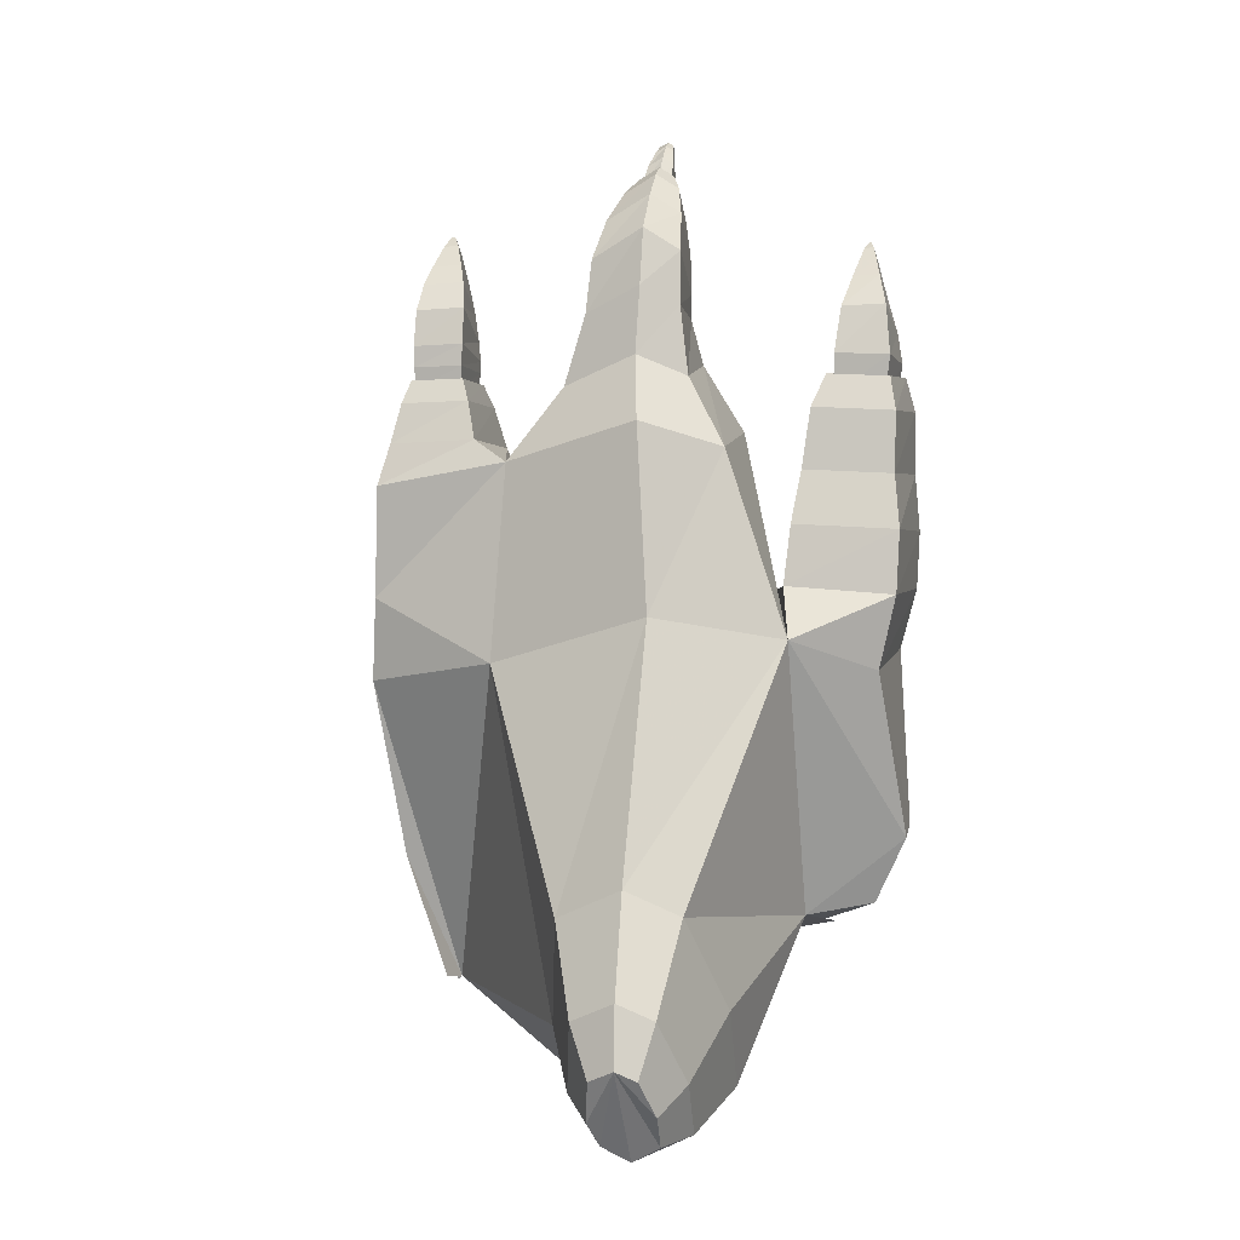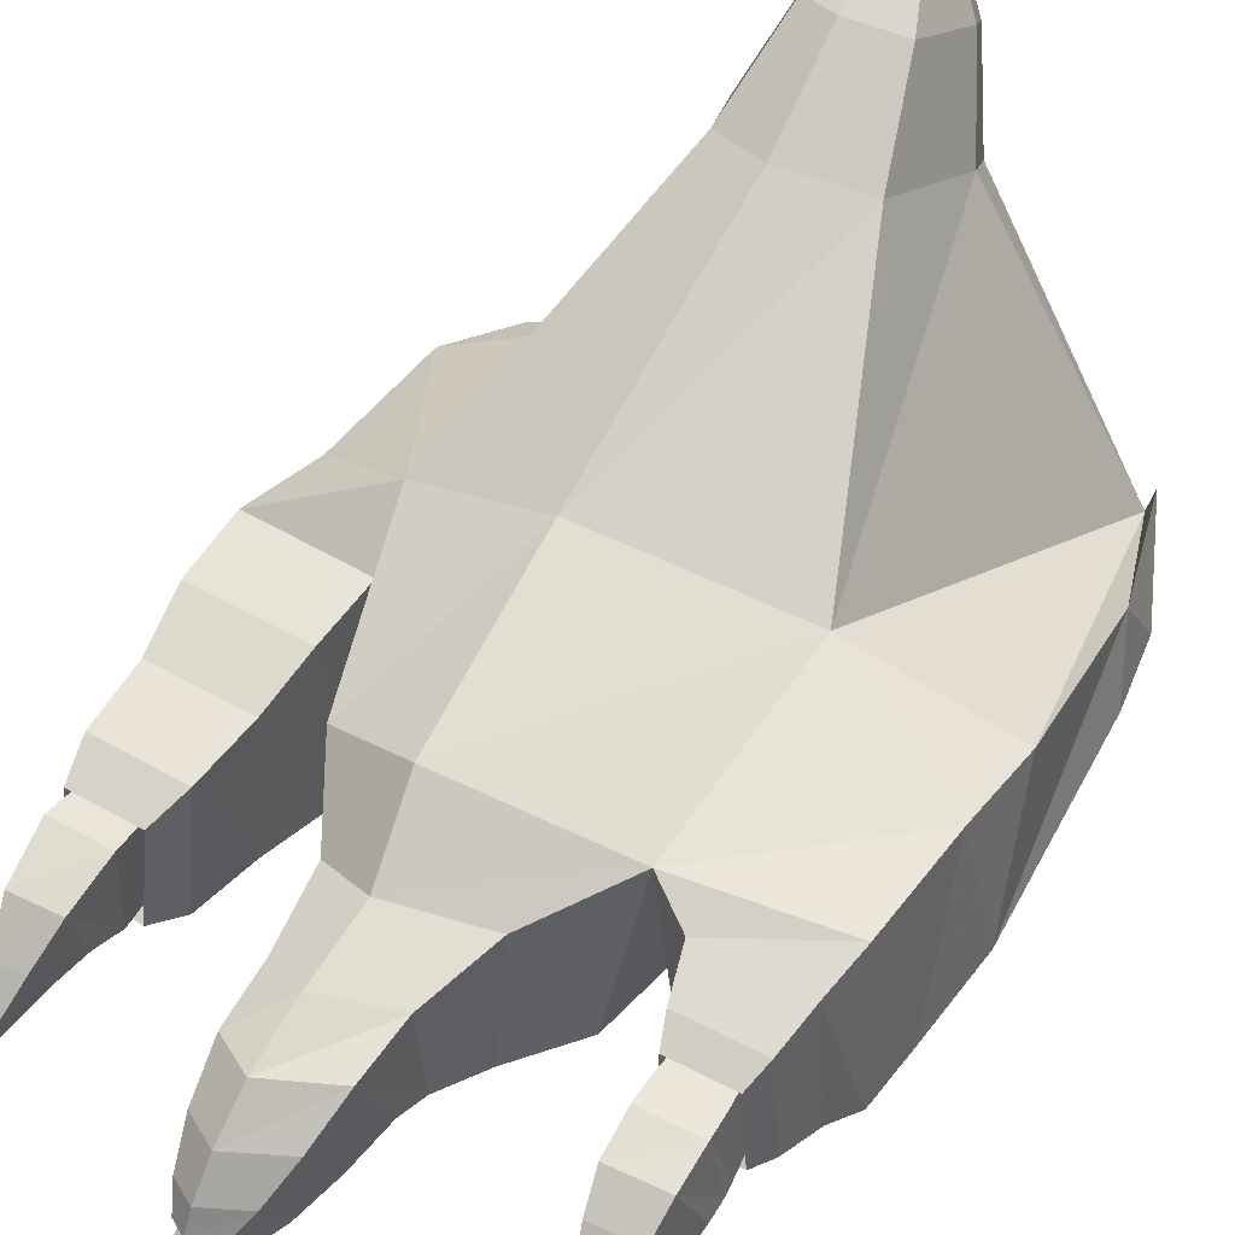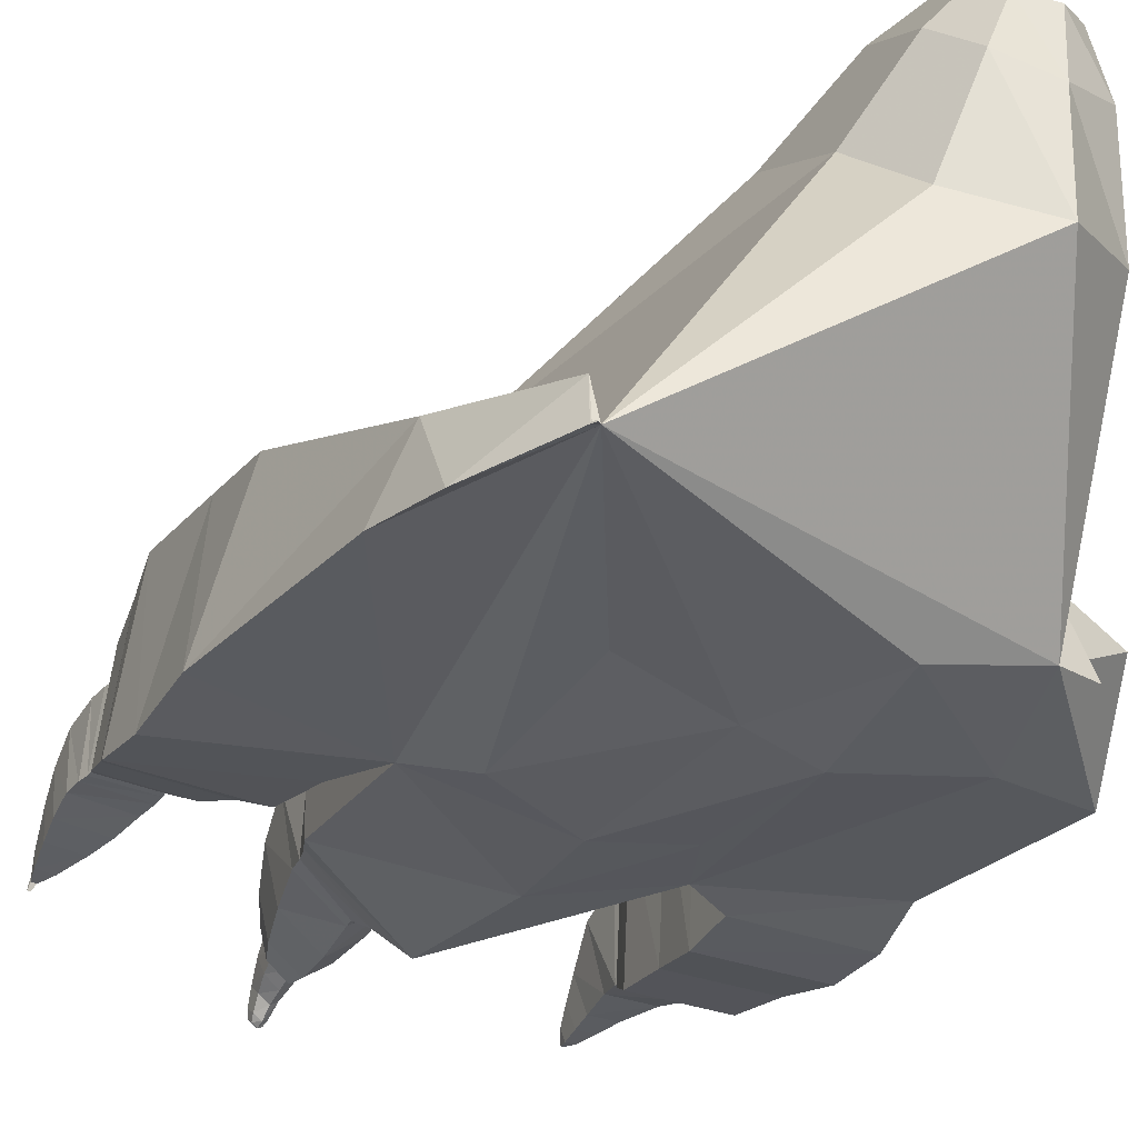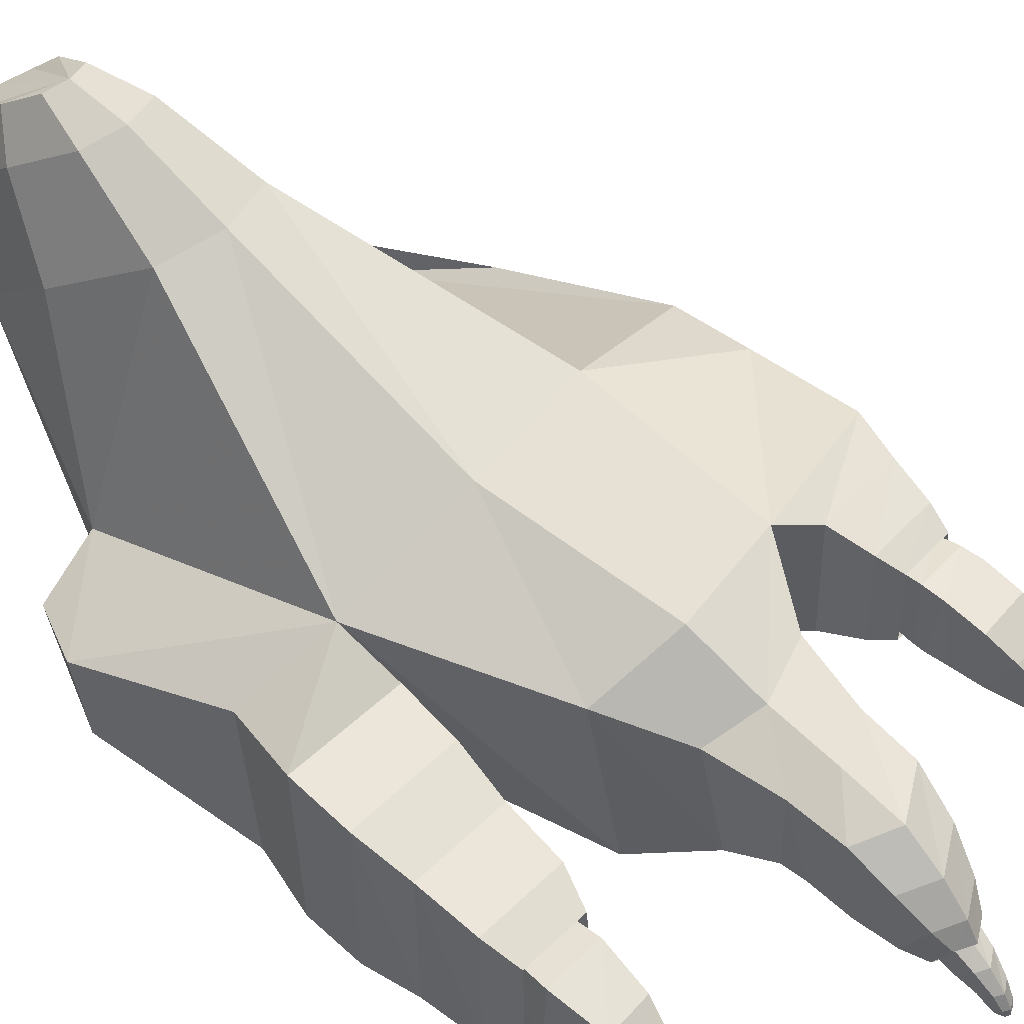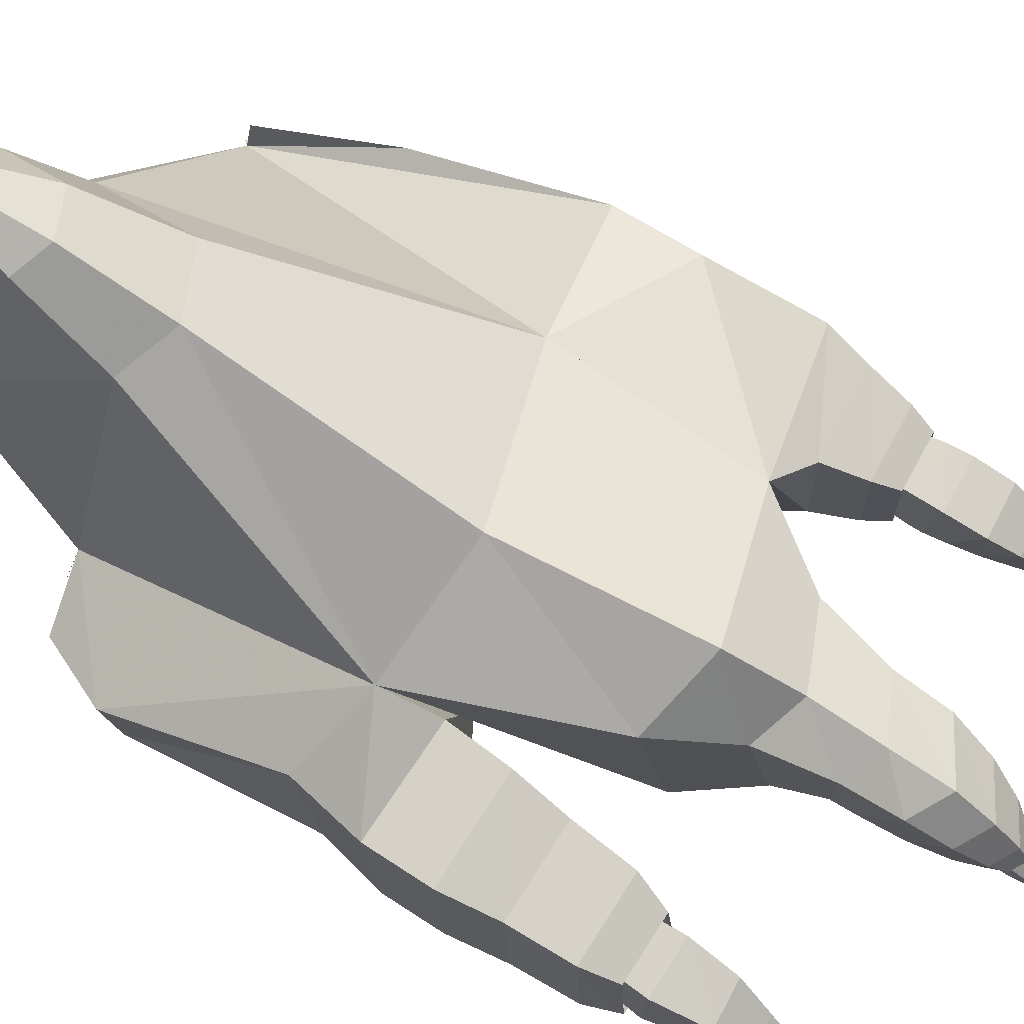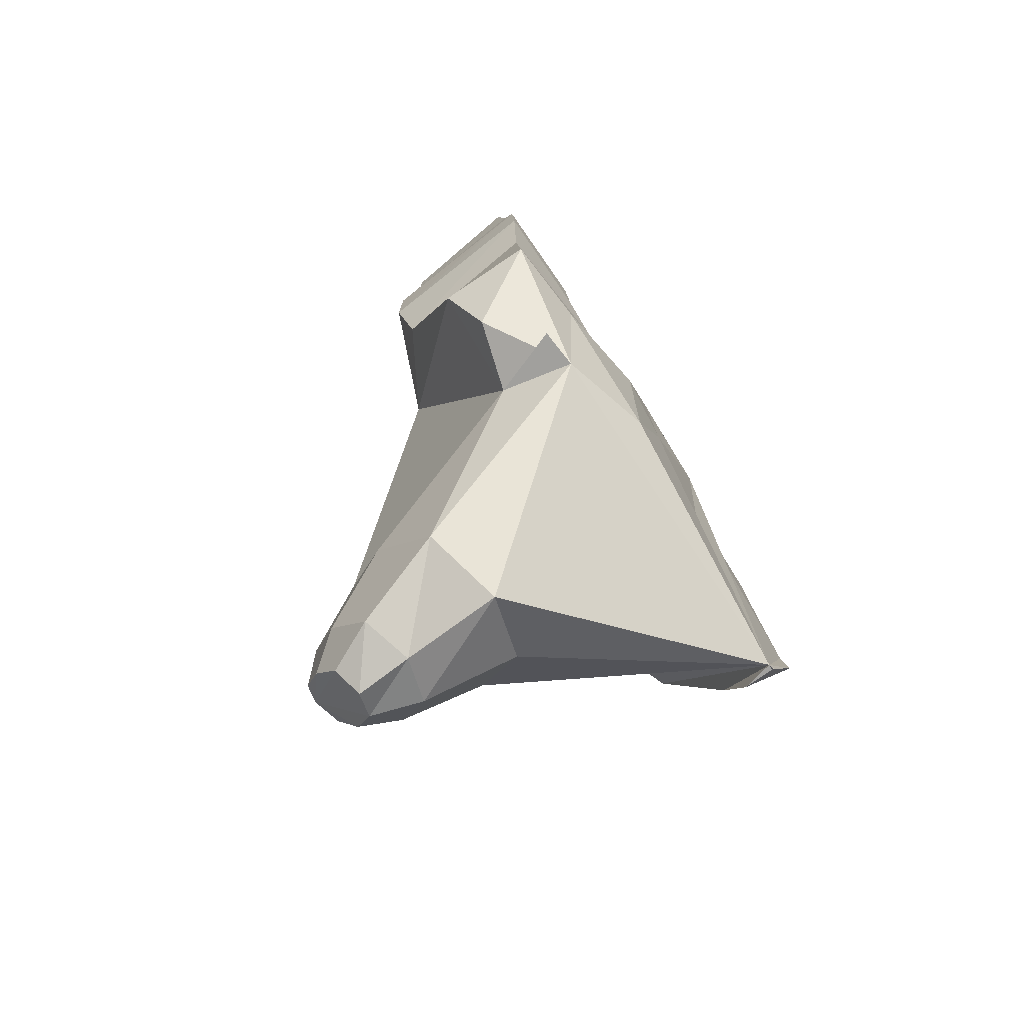
<metadata>
{"format":"obj","ext":"obj","renderer":"f3d","projection":"perspective","resolution":1024,"background":"white","views":[{"elev":-1.5,"azim":-168.1,"up":"+Z"},{"elev":53.0,"azim":29.7,"up":"+Y"},{"elev":-31.7,"azim":148.5,"up":"+Y"},{"elev":51.5,"azim":-48.2,"up":"+Y"},{"elev":74.3,"azim":-60.3,"up":"+Y"},{"elev":-76.0,"azim":-53.8,"up":"+Z"}]}
</metadata>
<code>
o LeftFoot_Cube.001
v -0.04224 -0.0351 0.2143
v 0.3233 -0.4204 0.0946
v 0.2228 -0.1848 0.5015
v -0.07734 -0.1961 0.000291
v 0.02341 -0.01244 0.2457
v 0.1079 -0.04196 0.2092
v 0.01547 -0.223 -0.05267
v 0.1027 -0.1913 -0.001628
v 0.1287 -0.1189 0.07713
v 0.01556 -0.1161 0.5546
v -0.1394 -0.3476 0.1895
v -0.1392 -0.1952 0.5286
v -0.08273 -0.1145 0.09962
v -0.1204 -0.4378 0.1658
v 0.2161 -0.4269 0.5718
v 0.03571 -0.4506 0.681
v -0.07006 -0.451 0.5889
v 0.1758 -0.4382 0.3202
v 0.1694 -0.4509 0.5124
v 0.0522 -0.4588 0.5553
v -0.1534 -0.4662 0.2882
v 0.05453 -0.4613 0.33
v -0.005193 -0.4625 0.1846
v -0.0309 -0.459 0.5124
v -0.02857 -0.4742 0.3382
v 0.03206 -0.1374 0.7879
v 0.2067 -0.1972 0.7471
v -0.0645 -0.1904 0.7595
v 0.04501 -0.442 0.848
v 0.1839 -0.3911 0.7885
v -0.05589 -0.3963 0.7975
v 0.04444 -0.1903 0.8734
v 0.138 -0.2147 0.8393
v -0.01528 -0.2184 0.849
v 0.05163 -0.3873 0.9142
v 0.1427 -0.3532 0.87
v -0.00995 -0.3571 0.8794
v 0.04085 -0.2005 0.9589
v 0.1121 -0.2182 0.9281
v -0.004818 -0.2224 0.9366
v 0.05024 -0.3627 0.9543
v 0.1186 -0.332 0.9256
v 0.001719 -0.335 0.9344
v 0.03958 -0.2149 1.031
v 0.1056 -0.2247 0.9957
v -0.004391 -0.2286 1.004
v 0.04548 -0.36 0.9719
v 0.1102 -0.3266 0.9564
v 0.000189 -0.3295 0.9648
v 0.03775 -0.2486 1.078
v 0.09371 -0.2548 1.048
v 0.00049 -0.2582 1.055
v 0.04215 -0.3696 1.021
v 0.09707 -0.3399 1.008
v 0.003861 -0.3424 1.015
v 0.03684 -0.2821 1.109
v 0.07848 -0.2866 1.087
v 0.009128 -0.2891 1.092
v 0.04011 -0.3721 1.066
v 0.08099 -0.35 1.057
v 0.01164 -0.3519 1.062
v 0.03705 -0.3069 1.123
v 0.06502 -0.3094 1.108
v 0.01862 -0.3111 1.111
v 0.03922 -0.3667 1.095
v 0.06671 -0.3522 1.088
v 0.02032 -0.3535 1.091
v 0.03863 -0.3058 1.108
v 0.0619 -0.3081 1.096
v 0.02307 -0.3096 1.099
v 0.04051 -0.3557 1.084
v 0.06334 -0.343 1.078
v 0.02451 -0.3443 1.082
v 0.03701 -0.3286 1.14
v 0.05574 -0.3285 1.13
v 0.02426 -0.3307 1.132
v 0.03873 -0.3651 1.114
v 0.05703 -0.3541 1.111
v 0.02556 -0.3561 1.114
v 0.03694 -0.3518 1.159
v 0.04995 -0.349 1.152
v 0.02782 -0.3518 1.154
v 0.03813 -0.3715 1.135
v 0.05087 -0.3634 1.134
v 0.02874 -0.366 1.137
v 0.03764 -0.3692 1.168
v 0.04743 -0.3668 1.162
v 0.03064 -0.3691 1.164
v 0.03854 -0.3832 1.148
v 0.04812 -0.3767 1.148
v 0.03133 -0.379 1.15
v 0.03821 -0.379 1.169
v 0.04524 -0.376 1.166
v 0.03306 -0.3776 1.167
v 0.03871 -0.3869 1.157
v 0.04572 -0.3829 1.156
v 0.03354 -0.3845 1.157
v 0.3738 -0.3371 0.2572
v 0.3902 -0.2459 0.4808
v 0.3949 -0.42 0.2967
v 0.4076 -0.4091 0.5598
v -0.24 -0.2619 0.4931
v -0.2647 -0.3502 0.287
v -0.2492 -0.4486 0.5225
v -0.2591 -0.4628 0.2988
v 0.3811 -0.43 0.2039
v 0.3311 -0.3795 0.09751
v 0.3314 -0.4219 0.09612
v 0.3305 -0.4196 0.09495
v 0.3305 -0.4223 0.09329
v 0.3298 -0.4208 0.09235
v 0.3296 -0.4227 0.09041
v 0.329 -0.422 0.08972
v 0.3288 -0.4226 0.08959
v 0.3284 -0.4225 0.08913
v 0.2367 -0.4122 0.654
v 0.3811 -0.2256 0.5831
v 0.3958 -0.408 0.6685
v 0.2361 -0.3954 0.7419
v 0.3722 -0.2036 0.721
v 0.3903 -0.3944 0.7438
v 0.2511 -0.2146 0.7771
v 0.2511 -0.375 0.7813
v 0.3599 -0.2183 0.7744
v 0.3747 -0.3732 0.7824
v 0.2636 -0.2303 0.8272
v 0.2632 -0.3568 0.8313
v 0.3498 -0.2319 0.8259
v 0.3615 -0.3553 0.8321
v 0.274 -0.2433 0.8565
v 0.2736 -0.3414 0.8597
v 0.3408 -0.2446 0.8555
v 0.35 -0.3403 0.8604
v 0.2791 -0.2508 0.8464
v 0.2787 -0.3348 0.8491
v 0.3362 -0.2519 0.8455
v 0.3442 -0.3338 0.8497
v 0.2768 -0.2467 0.8734
v 0.2767 -0.3368 0.8745
v 0.3383 -0.2477 0.8723
v 0.3468 -0.3357 0.875
v 0.2756 -0.2465 0.9006
v 0.2764 -0.3374 0.8892
v 0.3386 -0.2466 0.8989
v 0.3483 -0.3353 0.8895
v 0.2763 -0.2558 0.9473
v 0.2789 -0.3383 0.9145
v 0.3373 -0.254 0.945
v 0.3484 -0.3347 0.9143
v 0.2833 -0.2778 0.9828
v 0.2857 -0.3454 0.951
v 0.3341 -0.2759 0.9807
v 0.3437 -0.3421 0.9507
v 0.2922 -0.3004 1.009
v 0.294 -0.3498 0.9854
v 0.3294 -0.299 1.007
v 0.3364 -0.3474 0.9852
v 0.3043 -0.3288 1.038
v 0.3051 -0.3533 1.027
v 0.3227 -0.3281 1.038
v 0.3262 -0.3521 1.027
v 0.3129 -0.3471 1.053
v 0.3131 -0.3543 1.05
v 0.3182 -0.3469 1.053
v 0.3193 -0.3539 1.05
v 0.3173 -0.3579 1.055
v 0.3175 -0.3615 1.053
v 0.3201 -0.3578 1.054
v 0.3205 -0.3613 1.053
v -0.1233 -0.455 0.6156
v -0.1274 -0.24 0.5947
v -0.2692 -0.4601 0.599
v -0.2626 -0.2489 0.5836
v -0.1344 -0.4552 0.6879
v -0.1356 -0.2469 0.6701
v -0.2733 -0.4592 0.6722
v -0.2663 -0.2544 0.6625
v -0.149 -0.4398 0.7576
v -0.1462 -0.2664 0.7377
v -0.2691 -0.4431 0.744
v -0.2589 -0.2729 0.7312
v -0.1612 -0.4273 0.8339
v -0.157 -0.2714 0.8143
v -0.2707 -0.4304 0.8216
v -0.2601 -0.2772 0.8083
v -0.1778 -0.4053 0.8724
v -0.1739 -0.2883 0.8565
v -0.261 -0.4077 0.863
v -0.252 -0.2928 0.8521
v -0.1841 -0.3938 0.8433
v -0.1824 -0.2981 0.8319
v -0.2506 -0.3957 0.8356
v -0.2447 -0.3018 0.8284
v -0.1852 -0.3961 0.8859
v -0.1835 -0.2909 0.8821
v -0.2575 -0.3975 0.8791
v -0.2517 -0.2944 0.879
v -0.1937 -0.39 0.9181
v -0.1904 -0.3077 0.9421
v -0.2522 -0.3889 0.9171
v -0.2453 -0.309 0.9435
v -0.2035 -0.3908 0.9635
v -0.2011 -0.3413 0.9839
v -0.2391 -0.3896 0.9639
v -0.2344 -0.3419 0.9856
v -0.2083 -0.3934 0.9926
v -0.2067 -0.3607 1.006
v -0.2318 -0.3926 0.9929
v -0.2287 -0.3611 1.007
v -0.2128 -0.3951 1.018
v -0.212 -0.378 1.025
v -0.2251 -0.3946 1.018
v -0.2235 -0.3782 1.026
v -0.2166 -0.3936 1.032
v -0.2164 -0.389 1.034
v -0.2199 -0.3934 1.032
v -0.2194 -0.3891 1.034
v -0.2231 -0.3756 0.204
v -0.1679 -0.4351 0.1748
v -0.02345 0.02723 0.1053
v -0.04677 -0.07975 -0.03686
v 0.02016 0.04228 0.1262
v 0.07631 0.02268 0.1019
v 0.01489 -0.09759 -0.05674
v 0.07286 -0.07656 -0.03814
v 0.09012 -0.02847 0.01419
v -0.05035 -0.02551 0.02913
v -0.006704 0.04589 0.04134
v -0.02017 -0.01589 -0.04075
v 0.01848 0.05458 0.05342
v 0.05091 0.04326 0.03942
v 0.01544 -0.02619 -0.06059
v 0.04892 -0.01405 -0.04149
v 0.05888 0.01372 -0.01127
v -0.02224 0.01543 -0.00264
f 230 231 234 233 232 229 235 228
f 9 6 3 2
f 6 5 10 3
f 5 1 12 10
f 15 3 27 30
f 17 16 29 31
f 2 3 99 98
f 110 2 112
f 15 16 20 19
f 19 20 22 18
f 20 24 25 22
f 16 17 24 20
f 106 2 108
f 17 21 25 24
f 29 30 36 35
f 27 26 32 33
f 10 12 28 26
f 3 10 26 27
f 16 15 30 29
f 12 17 31 28
f 37 35 41 43
f 32 34 40 38
f 30 27 33 36
f 26 28 34 32
f 31 29 35 37
f 28 31 37 34
f 41 42 48 47
f 39 38 44 45
f 34 37 43 40
f 33 32 38 39
f 35 36 42 41
f 36 33 39 42
f 46 49 55 52
f 49 47 53 55
f 42 39 45 48
f 38 40 46 44
f 43 41 47 49
f 40 43 49 46
f 54 51 57 60
f 53 54 60 59
f 45 44 50 51
f 47 48 54 53
f 48 45 51 54
f 44 46 52 50
f 58 61 67 64
f 61 59 65 67
f 50 52 58 56
f 55 53 59 61
f 52 55 61 58
f 51 50 56 57
f 66 63 69 72
f 65 66 72 71
f 57 56 62 63
f 59 60 66 65
f 60 57 63 66
f 56 58 64 62
f 70 73 79 76
f 73 71 77 79
f 62 64 70 68
f 67 65 71 73
f 64 67 73 70
f 63 62 68 69
f 78 75 81 84
f 77 78 84 83
f 69 68 74 75
f 71 72 78 77
f 72 69 75 78
f 68 70 76 74
f 81 80 86 87
f 82 85 91 88
f 74 76 82 80
f 79 77 83 85
f 76 79 85 82
f 75 74 80 81
f 86 88 94 92
f 90 87 93 96
f 83 84 90 89
f 84 81 87 90
f 80 82 88 86
f 85 83 89 91
f 92 94 97 95
f 93 92 95 96
f 91 89 95 97
f 88 91 97 94
f 87 86 92 93
f 89 90 96 95
f 98 99 101 100
f 100 2 106
f 2 113 115
f 102 103 105 104
f 21 17 104 105
f 104 17 170 172
f 7 8 2
f 98 100 106 107
f 107 106 108 109
f 2 115 114
f 15 2 100 101
f 109 108 110 111
f 113 112 114 115
f 111 110 112 113
f 116 118 121 119
f 15 101 118 116
f 22 25 23 2
f 101 99 117 118
f 3 116 119 27
f 118 117 120 121
f 117 3 27 120
f 99 3 117
f 124 122 126 128
f 3 15 116
f 119 121 125 123
f 121 120 124 125
f 127 129 133 131
f 122 123 127 126
f 123 125 129 127
f 125 124 128 129
f 132 130 134 136
f 129 128 132 133
f 128 126 130 132
f 126 127 131 130
f 136 134 138 140
f 130 131 135 134
f 131 133 137 135
f 133 132 136 137
f 139 141 145 143
f 134 135 139 138
f 135 137 141 139
f 137 136 140 141
f 145 144 148 149
f 141 140 144 145
f 140 138 142 144
f 138 139 143 142
f 148 146 150 152
f 144 142 146 148
f 142 143 147 146
f 143 145 149 147
f 151 153 157 155
f 146 147 151 150
f 147 149 153 151
f 149 148 152 153
f 156 154 158 160
f 153 152 156 157
f 152 150 154 156
f 150 151 155 154
f 160 158 162 164
f 154 155 159 158
f 155 157 161 159
f 157 156 160 161
f 163 165 169 167
f 158 159 163 162
f 159 161 165 163
f 161 160 164 165
f 166 167 169 168
f 165 164 168 169
f 164 162 166 168
f 162 163 167 166
f 172 170 174 176
f 102 104 172 173
f 17 12 171 170
f 12 102 173 171
f 176 174 178 180
f 171 173 177 175
f 173 172 176 177
f 170 171 175 174
f 180 178 182 184
f 175 177 181 179
f 177 176 180 181
f 174 175 179 178
f 184 182 186 188
f 179 181 185 183
f 181 180 184 185
f 178 179 183 182
f 188 186 190 192
f 183 185 189 187
f 185 184 188 189
f 182 183 187 186
f 192 190 194 196
f 187 189 193 191
f 189 188 192 193
f 186 187 191 190
f 196 194 198 200
f 191 193 197 195
f 193 192 196 197
f 190 191 195 194
f 200 198 202 204
f 195 197 201 199
f 197 196 200 201
f 194 195 199 198
f 204 202 206 208
f 199 201 205 203
f 201 200 204 205
f 198 199 203 202
f 208 206 210 212
f 203 205 209 207
f 205 204 208 209
f 202 203 207 206
f 212 210 214 216
f 207 209 213 211
f 209 208 212 213
f 206 207 211 210
f 214 215 217 216
f 211 213 217 215
f 213 212 216 217
f 210 211 215 214
f 105 103 218 14
f 21 105 14
f 120 27 122 124
f 8 9 2
f 27 119 123 122
f 18 22 2
f 2 98 107
f 2 109 111
f 2 107 109
f 2 15 19 18
f 2 111 113
f 4 11 2 7
f 21 14 23 25
f 12 11 103 102
f 103 11 218
f 1 13 11 12
f 13 4 11
f 108 2 110
f 112 2 114
f 11 14 2
f 11 14 219
f 11 21 14
f 218 11 14
f 14 11 4 7
f 2 23 14 7
f 1 220 227 13
f 226 234 231 223
f 8 225 226 9
f 9 226 223 6
f 4 221 224 7
f 13 227 221 4
f 7 224 225 8
f 6 223 222 5
f 5 222 220 1
f 221 229 232 224
f 227 235 229 221
f 224 232 233 225
f 223 231 230 222
f 222 230 228 220
f 220 228 235 227
f 225 233 234 226

</code>
